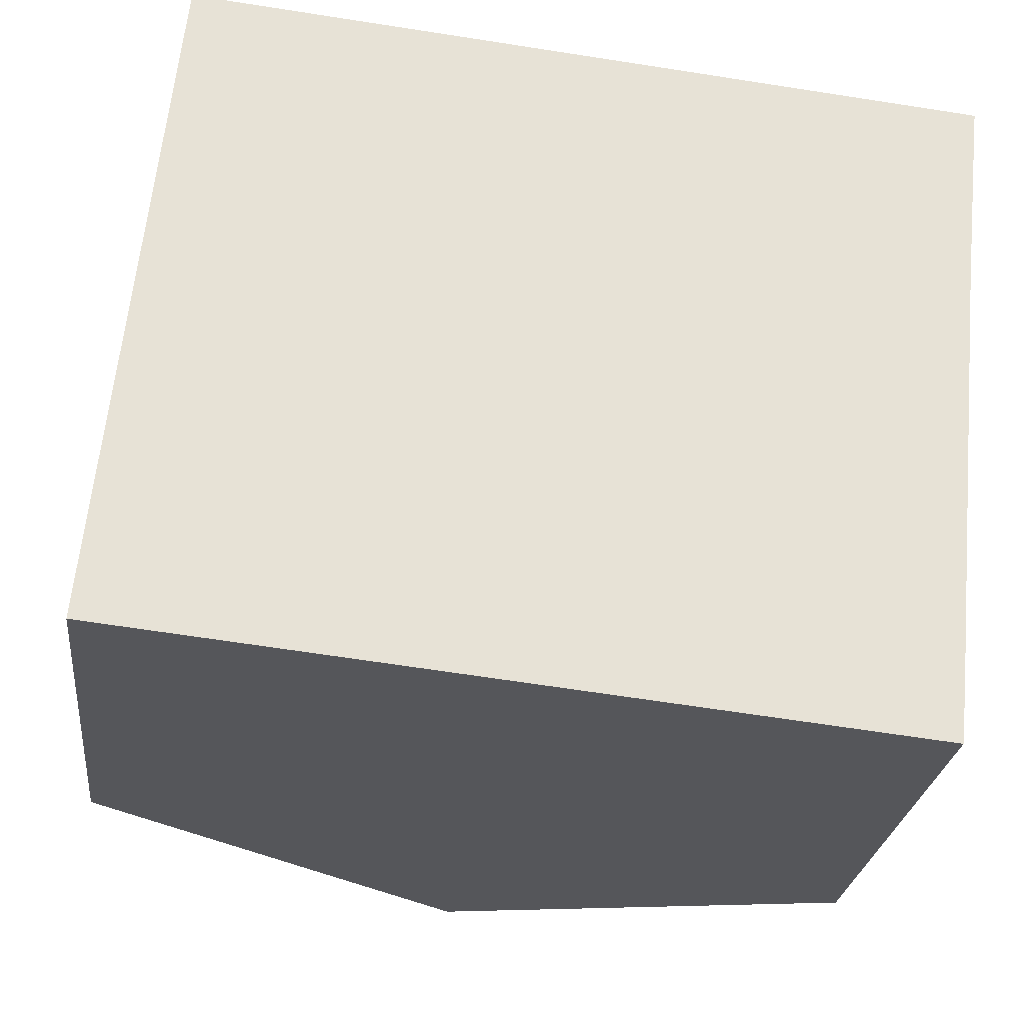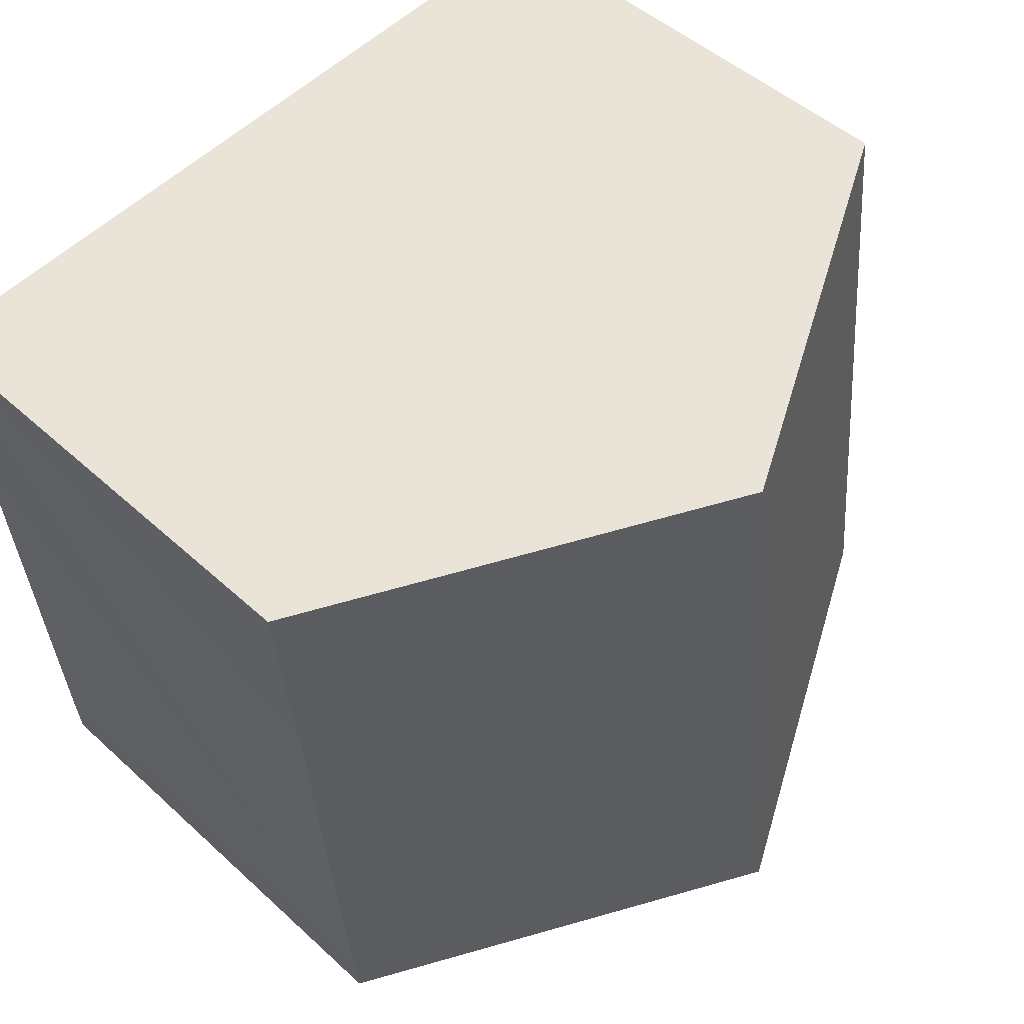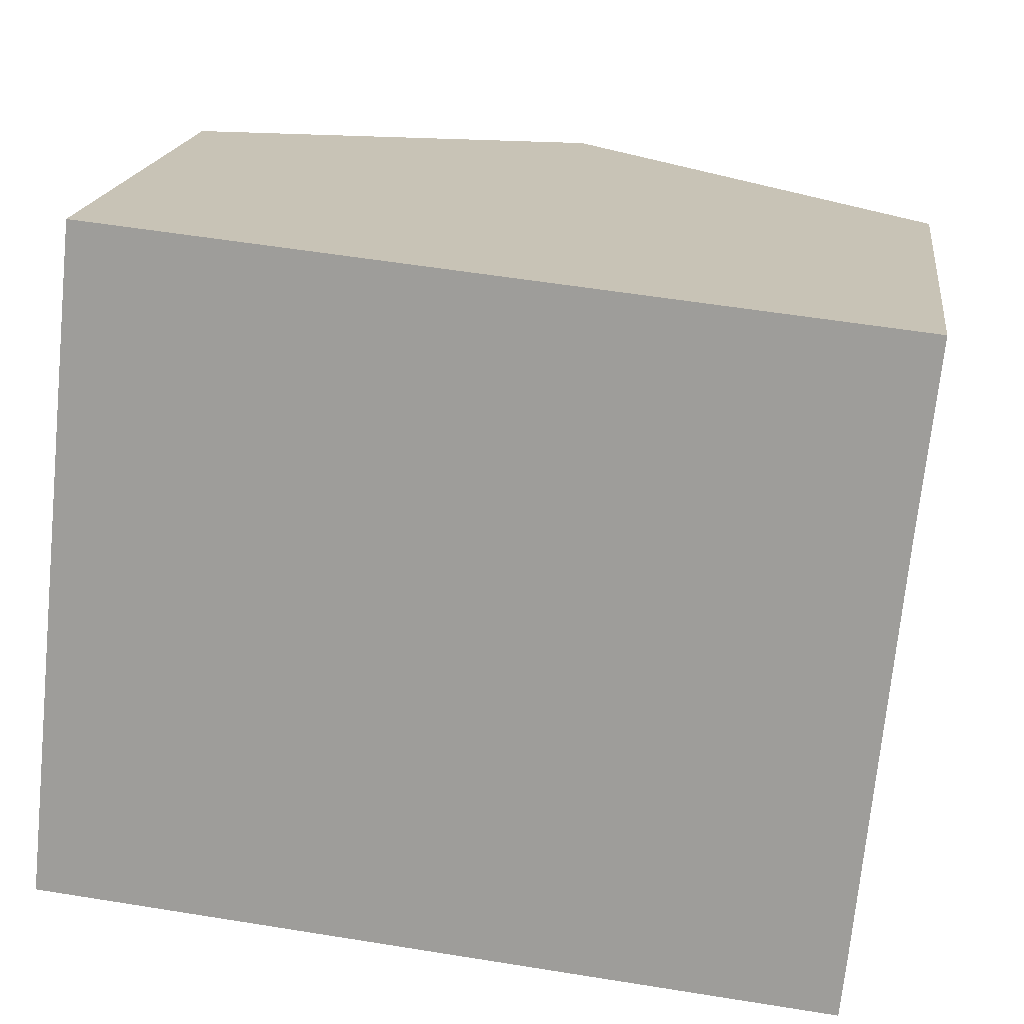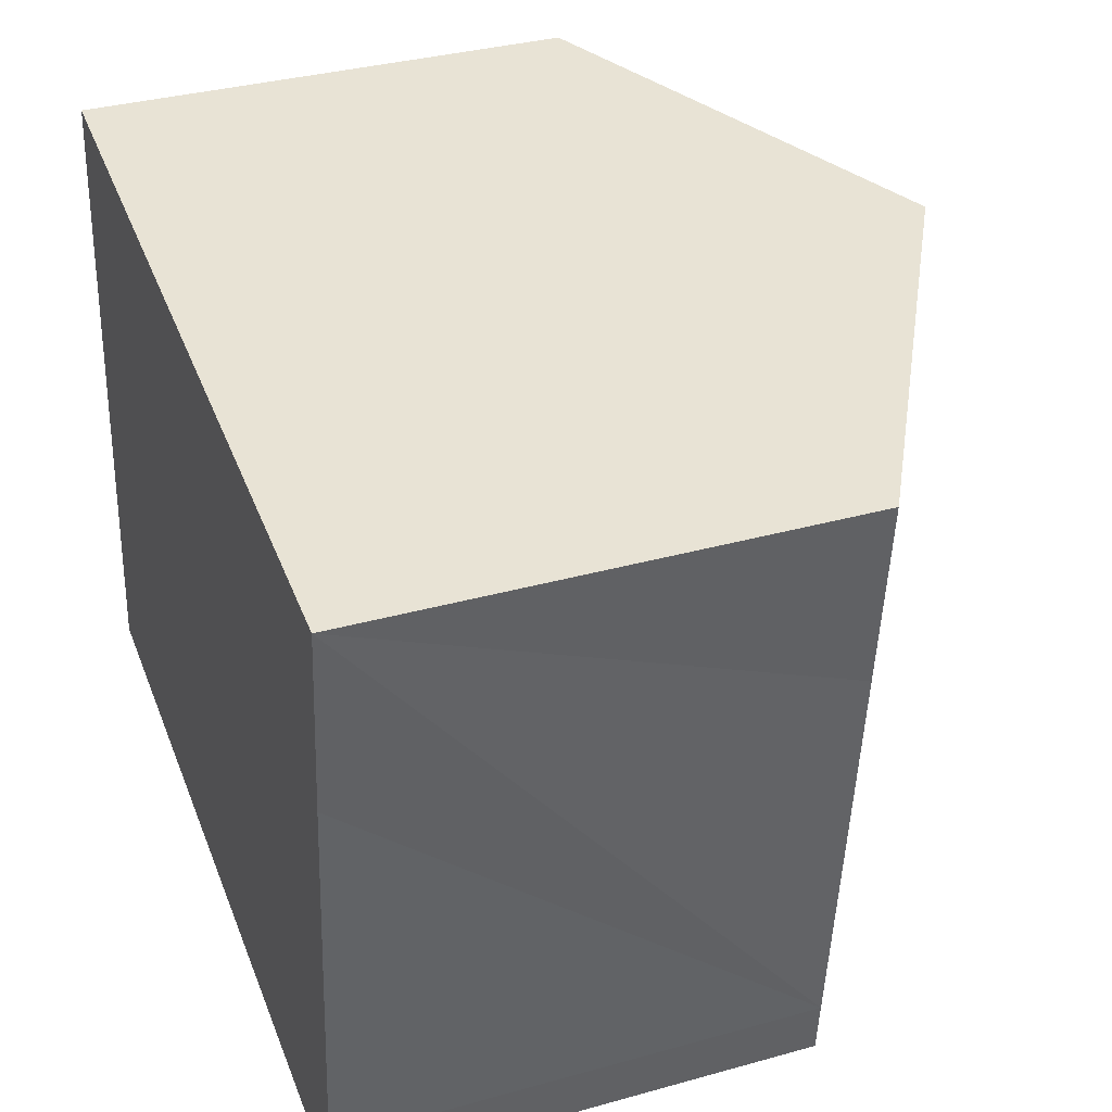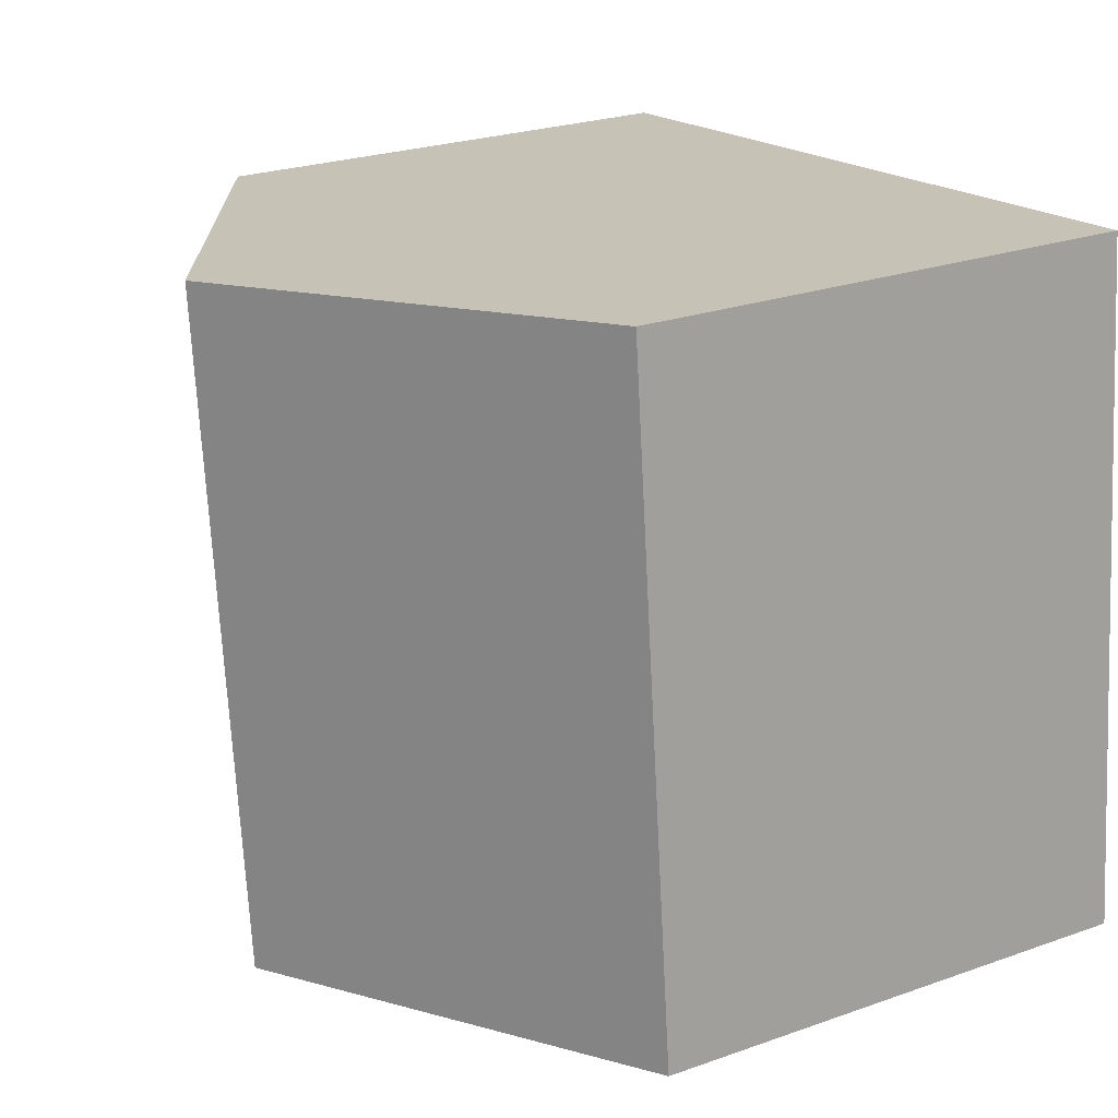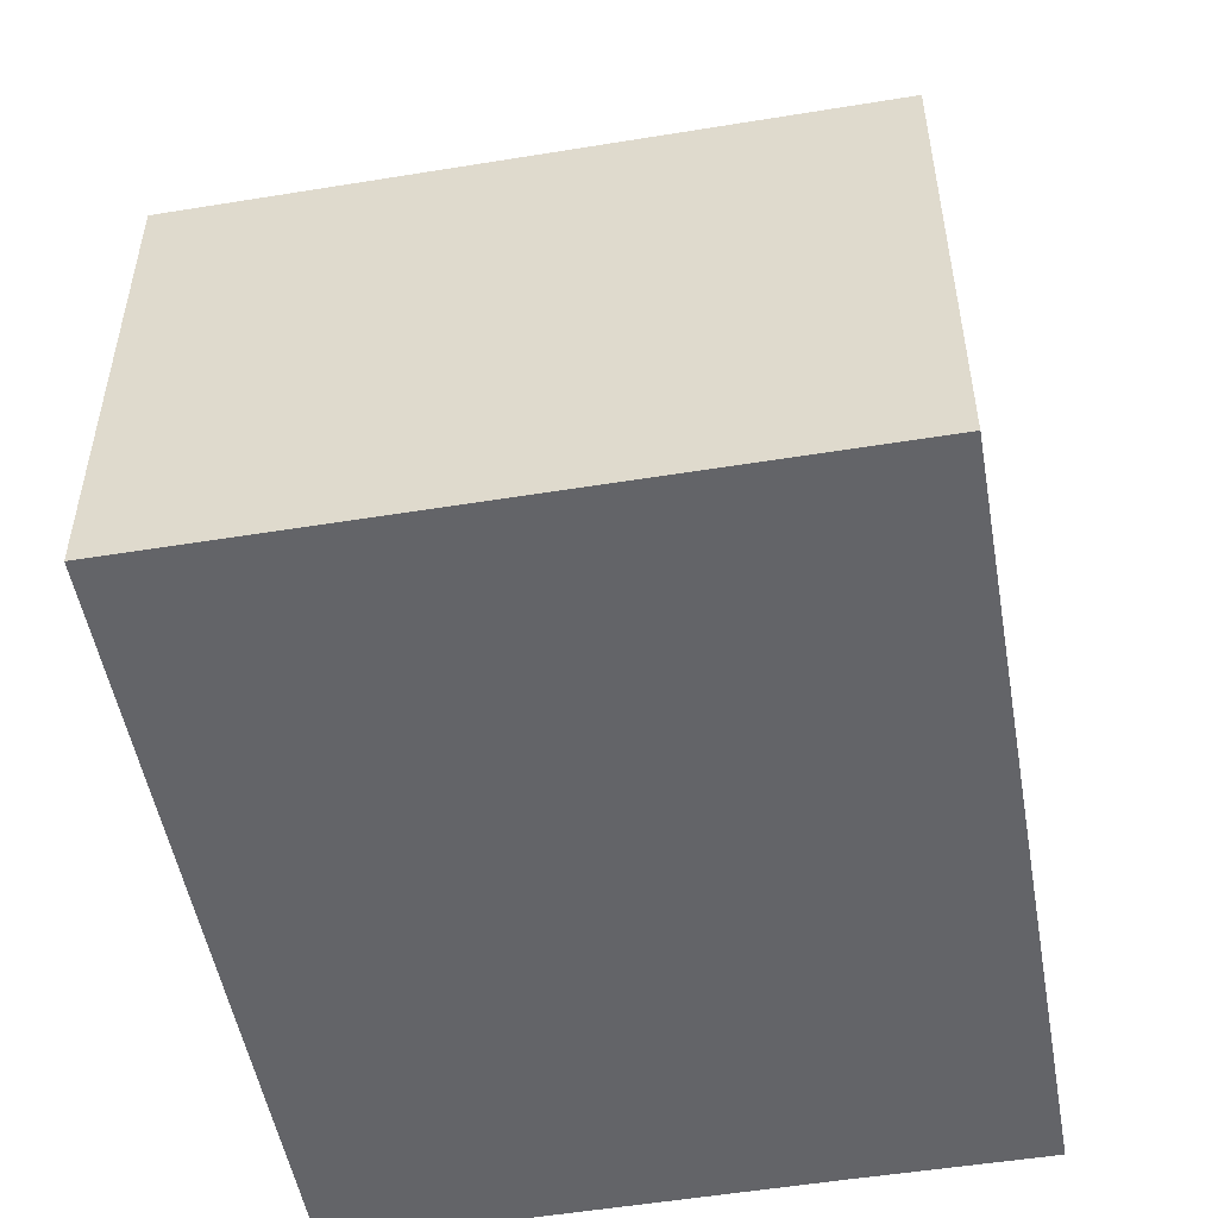
<metadata>
{"format":"obj","ext":"obj","renderer":"f3d","projection":"perspective","resolution":1024,"background":"white","views":[{"elev":-25.6,"azim":-6.4,"up":"+Z"},{"elev":47.8,"azim":135.8,"up":"+Z"},{"elev":18.1,"azim":7.4,"up":"+Z"},{"elev":34.9,"azim":69.6,"up":"+Z"},{"elev":24.9,"azim":-119.9,"up":"+Z"},{"elev":-51.3,"azim":-74.0,"up":"+Y"}]}
</metadata>
<code>
v  0.91 6.36 8.695
v  5.095 9.212 -0.533
v  0 6.36 3.894e-16
v  6.005 9.212 8.161
v  11.08 6.373 7.63
v  10.82 6.373 5.141
v  10.22 6.345 -1.069
v  10.29 6.345 -0.336
v  0.91 -5.324e-16 8.695
v  6.005 -4.997e-16 8.161
v  11.08 -4.672e-16 7.63
v  10.82 -3.148e-16 5.141
v  10.29 2.057e-17 -0.336
v  10.22 6.546e-17 -1.069
v  5.095 3.264e-17 -0.533
v  0 0 0
g defaultobject
f 1 2 3
f 2 1 4
f 5 2 4
f 2 5 6
f 2 6 7
f 7 6 8
f 9 4 1
f 4 9 5
f 5 9 10
f 5 10 11
f 11 6 5
f 6 11 8
f 8 11 12
f 8 12 13
f 8 13 7
f 7 13 14
f 14 2 7
f 2 14 3
f 3 14 15
f 3 15 16
f 16 1 3
f 1 16 9
f 16 10 9
f 10 16 11
f 11 16 12
f 12 16 13
f 13 16 15
f 13 15 14

</code>
